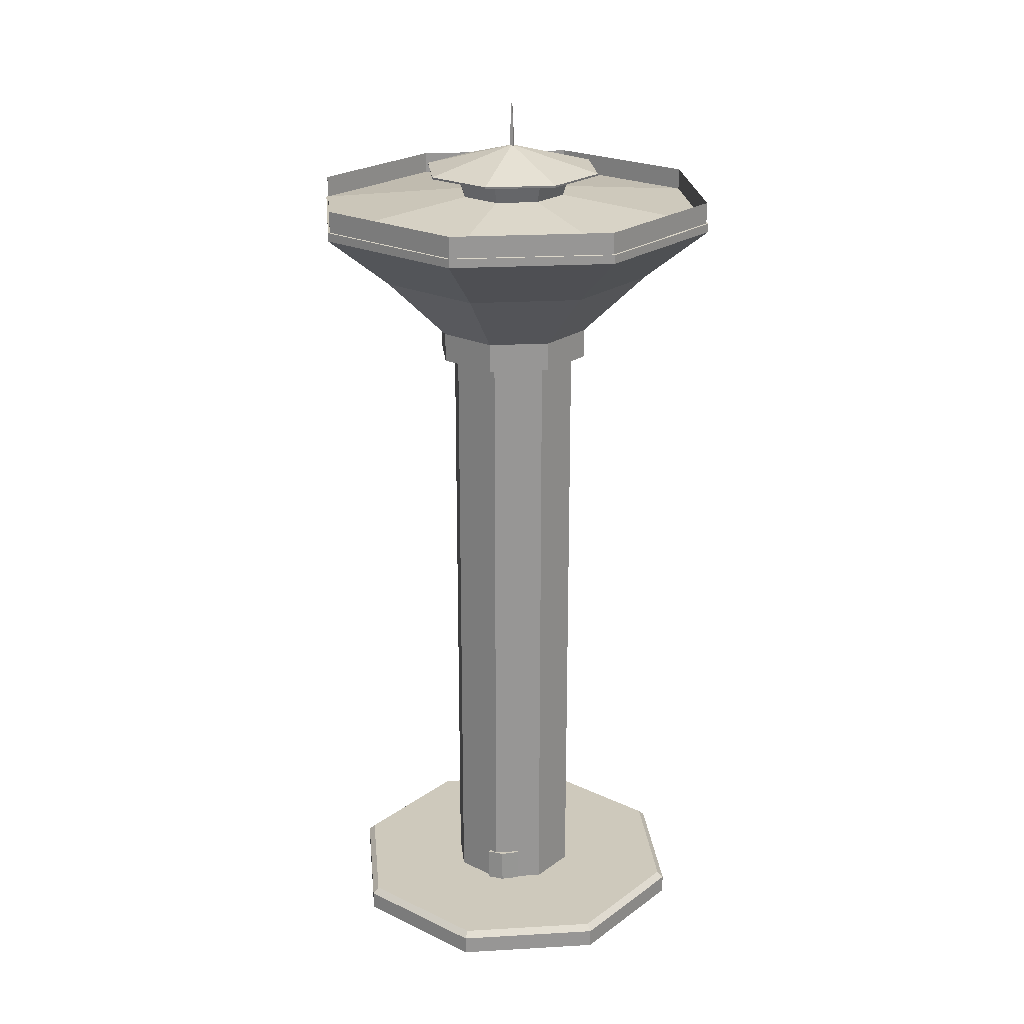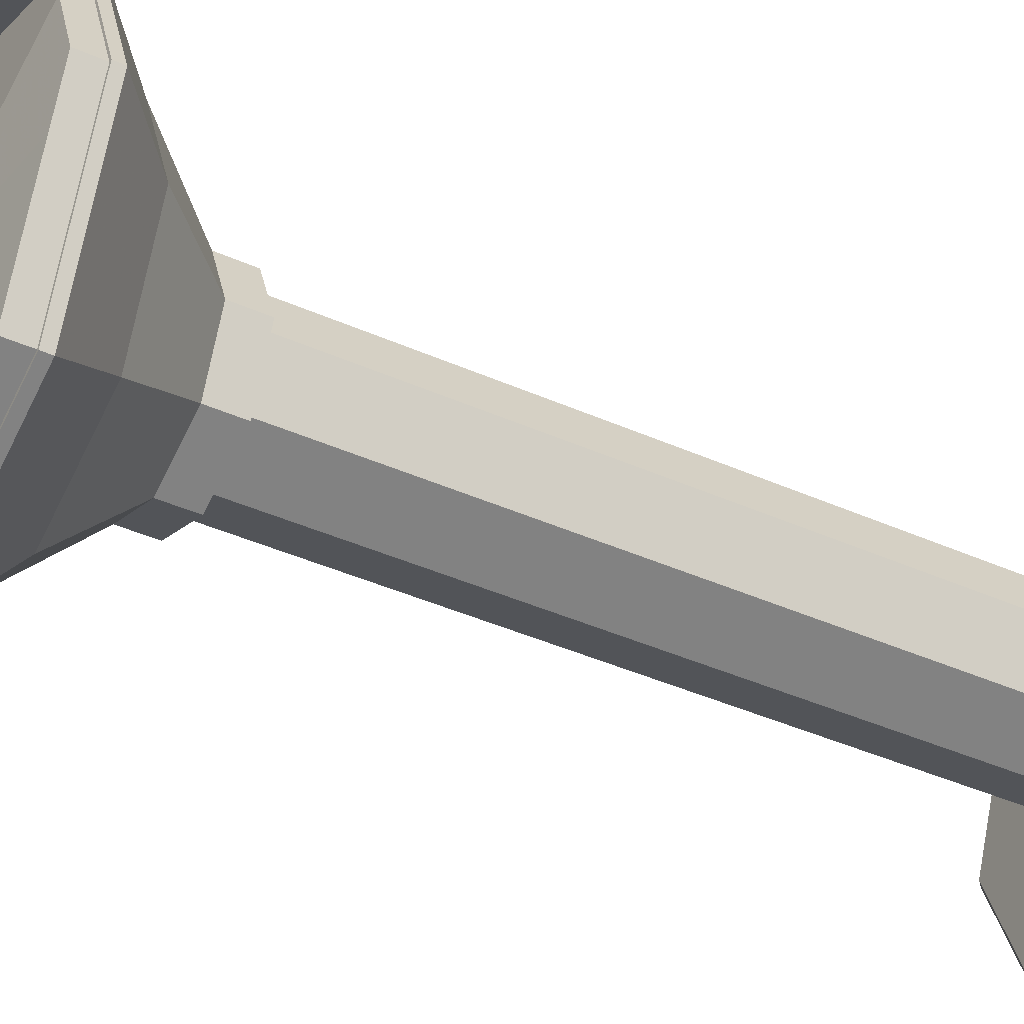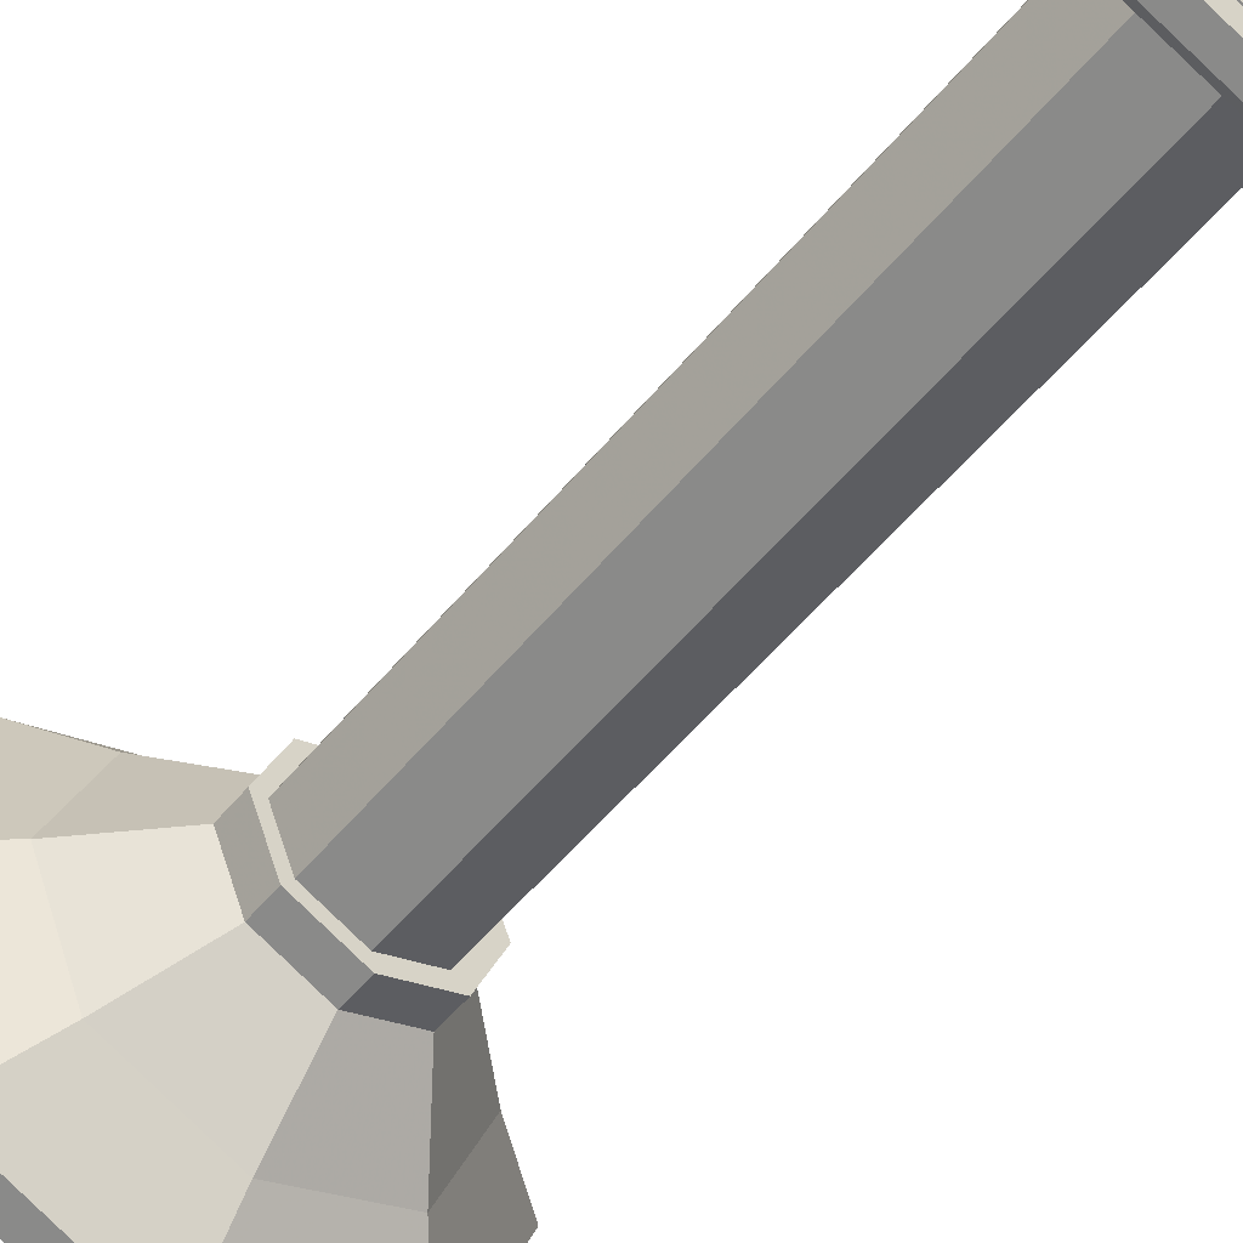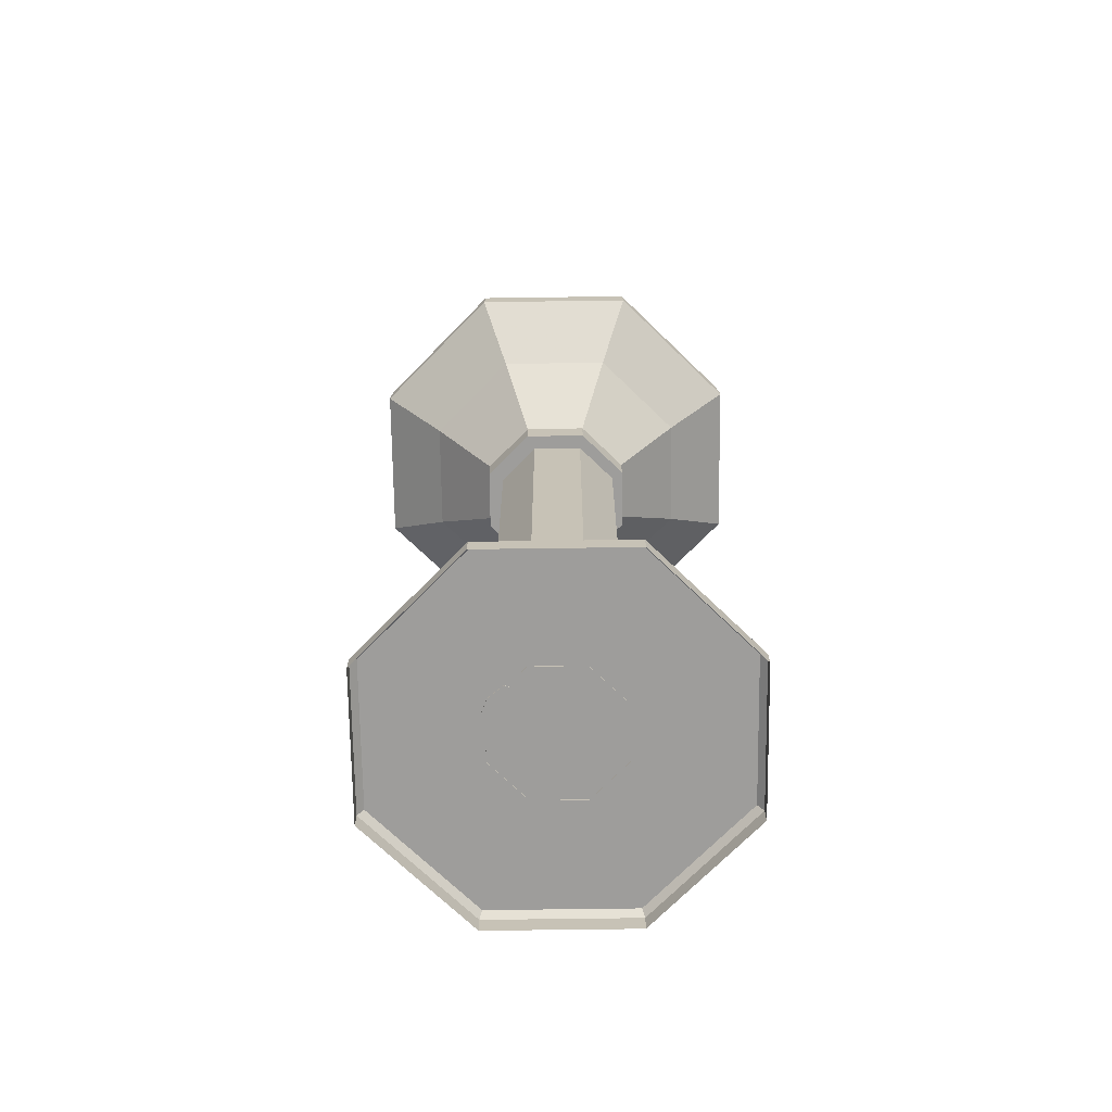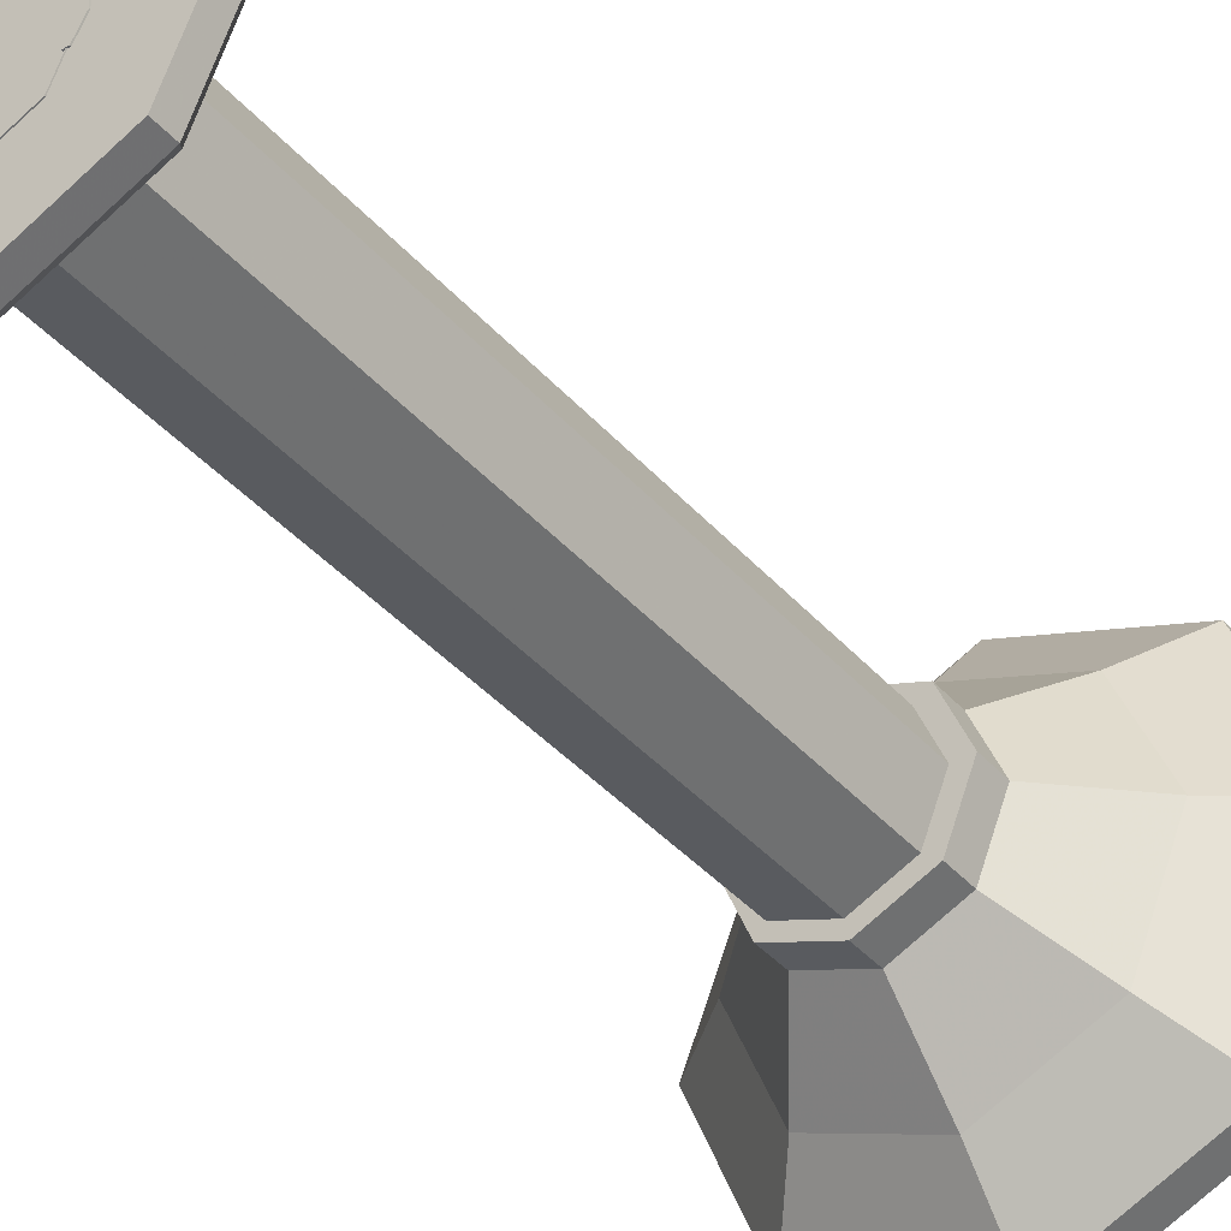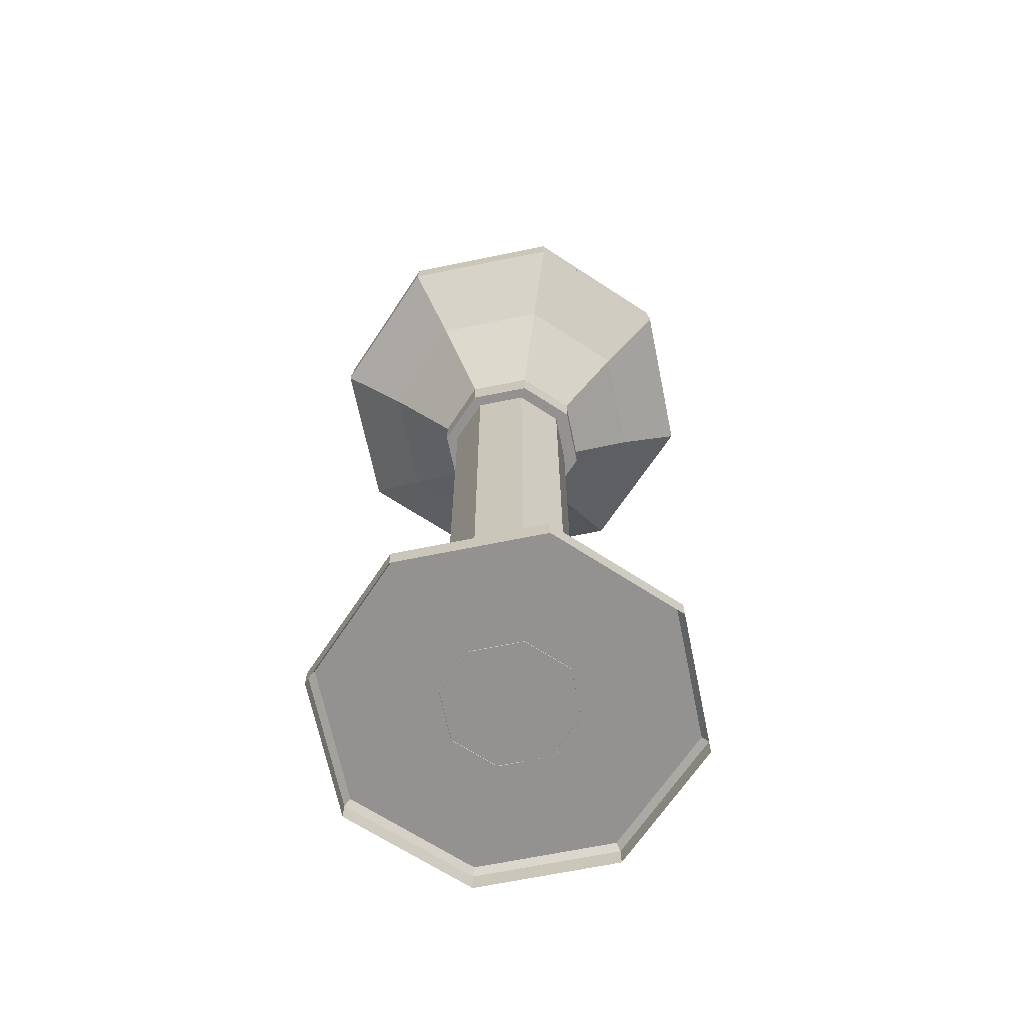
<metadata>
{"format":"obj","ext":"obj","renderer":"f3d","projection":"perspective","resolution":1024,"background":"white","views":[{"elev":22.5,"azim":106.8,"up":"+Y"},{"elev":-40.4,"azim":-118.8,"up":"+Z"},{"elev":-53.5,"azim":-38.3,"up":"+Z"},{"elev":-70.6,"azim":158.3,"up":"+Y"},{"elev":-40.3,"azim":37.0,"up":"+Z"},{"elev":-66.4,"azim":-55.9,"up":"+Y"}]}
</metadata>
<code>
v  4.791 54.51 0.013
v  3.333 54.51 -3.507
v  -0.1865 54.51 -4.965
v  -3.706 54.51 -3.507
v  -5.164 54.51 0.013
v  -3.706 54.51 3.533
v  -0.1865 54.51 4.991
v  3.333 54.51 3.533
v  4.791 1.859 0.013
v  3.333 1.859 -3.507
v  -0.1865 1.859 -4.965
v  -3.706 1.859 -3.507
v  -5.164 1.859 0.013
v  -3.706 1.859 3.533
v  -0.1865 1.859 4.991
v  3.333 1.859 3.533
v  -0.2162 0.0649 -14.05
v  9.705 0.0649 -9.947
v  13.81 0.0649 -0.0442
v  9.705 0.0649 9.859
v  -0.2162 0.0649 13.96
v  -0.2162 1.469 -14.05
v  9.705 1.469 -9.947
v  13.81 1.469 -0.0442
v  9.705 1.469 9.859
v  -0.2162 1.469 13.96
v  -0.2162 1.919 -13.56
v  9.36 1.919 -9.603
v  13.32 1.919 -0.0442
v  9.36 1.919 9.514
v  -0.2162 1.919 13.47
v  -0.2162 1.919 0.0059
v  -10.14 0.0649 -9.947
v  -14.24 0.0649 -0.0442
v  -10.14 0.0649 9.859
v  -10.14 1.469 -9.947
v  -14.24 1.469 -0.0442
v  -10.14 1.469 9.859
v  -9.793 1.919 -9.603
v  -13.75 1.919 -0.0442
v  -9.793 1.919 9.514
v  15.7 62.94 0
v  11.1 62.94 11.1
v  11.1 61.2 11.1
v  15.7 61.2 0
v  0 62.94 15.7
v  0 61.2 15.7
v  -11.1 62.94 11.1
v  -11.1 61.2 11.1
v  -15.7 62.94 -0
v  -15.7 61.2 -0
v  -11.1 62.94 -11.1
v  -11.1 61.2 -11.1
v  0 62.94 -15.7
v  0 61.2 -15.7
v  11.1 62.94 -11.1
v  11.1 61.2 -11.1
v  15.85 61.31 0
v  2.96 62.81 2.96
v  0 64.43 4.685
v  -4.946 64.65 4.946
v  11.21 61.31 -11.21
v  15.85 60.66 0
v  11.21 60.66 11.21
v  0 60.66 15.85
v  -11.21 60.66 11.21
v  -15.85 60.66 -0
v  -11.21 60.66 -11.21
v  0 60.66 -15.85
v  11.21 60.66 -11.21
v  6.056 51.89 0
v  4.282 51.89 4.282
v  0 51.89 6.056
v  -4.282 51.89 4.282
v  -6.056 51.89 -0
v  -4.282 51.89 -4.282
v  0 51.89 -6.056
v  4.282 51.89 -4.282
v  6.056 49.68 0
v  4.282 49.68 4.282
v  0 49.68 6.056
v  -4.282 49.68 4.282
v  -6.056 49.68 0
v  -4.282 49.68 -4.282
v  0 49.68 -6.056
v  4.282 49.68 -4.282
v  7.726 56.68 7.726
v  10.93 56.68 0
v  0 56.68 10.93
v  -7.726 56.68 7.726
v  -10.93 56.68 -0
v  -7.726 56.68 -7.726
v  0 56.68 -10.93
v  7.726 56.68 -7.726
v  4.186 62.81 0
v  11.21 61.31 11.21
v  0 61.31 15.85
v  -11.21 61.31 11.21
v  -15.85 61.31 -0
v  -11.21 61.31 -11.21
v  0 61.31 -15.85
v  3.313 64.43 3.313
v  0 62.81 4.186
v  -2.96 62.81 2.96
v  -4.186 62.81 -0
v  -2.96 62.81 -2.96
v  0 62.81 -4.186
v  4.685 64.43 0
v  2.96 62.81 -2.96
v  0 64.5 6.967
v  -3.313 64.43 3.313
v  -4.685 64.43 -0
v  -3.313 64.43 -3.313
v  0 64.43 -4.685
v  3.313 64.43 -3.313
v  4.927 64.5 4.927
v  0 66.53 -0
v  -6.995 64.65 -0
v  -4.927 64.5 -4.927
v  0 64.5 -6.967
v  4.927 64.5 -4.927
v  6.967 64.5 0
v  -4.927 64.5 4.927
v  0 64.65 6.995
v  4.946 64.65 4.946
v  -6.967 64.5 -0
v  -4.946 64.65 -4.946
v  0 64.65 -6.995
v  4.946 64.65 -4.946
v  6.995 64.65 0
v  -0.0805 66.25 -0.1766
v  0.1699 66.25 -0.1766
v  0.0447 70.54 -0.0078
v  -0.0805 66.25 0.1609
v  0.1699 66.25 0.1609
v  4.507 1.845 0.6367
v  4.85 1.845 0.6367
v  4.524 1.845 -0.5854
v  4.867 1.845 -0.5854
v  3.86 1.845 -1.808
v  4.203 1.845 -1.808
v  4.507 4.509 0.6367
v  4.85 4.509 0.6367
v  4.524 4.509 -0.5854
v  4.867 4.509 -0.5854
v  3.86 4.509 -1.808
v  4.203 4.509 -1.808
g Cylinder027
f 2 1 9 10
f 3 2 10 11
f 4 3 11 12
f 5 4 12 13
f 6 5 13 14
f 7 6 14 15
f 8 7 15 16
f 1 8 16 9
f 17 22 23 18
f 18 23 24 19
f 19 24 25 20
f 20 25 26 21
f 23 22 27 28
f 24 23 28 29
f 25 24 29 30
f 26 25 30 31
f 27 32 28
f 28 32 29
f 30 32 31
f 29 32 30
f 17 33 36 22
f 33 34 37 36
f 34 35 38 37
f 35 21 26 38
f 36 39 27 22
f 37 40 39 36
f 38 41 40 37
f 26 31 41 38
f 27 39 32
f 39 40 32
f 41 31 32
f 40 41 32
f 42 43 44 45
f 43 46 47 44
f 46 48 49 47
f 48 50 51 49
f 50 52 53 51
f 52 54 55 53
f 54 56 57 55
f 56 42 45 57
f 58 96 64 63
f 96 97 65 64
f 97 98 66 65
f 98 99 67 66
f 99 100 68 67
f 100 101 69 68
f 101 62 70 69
f 62 58 63 70
f 64 87 88 63
f 65 89 87 64
f 66 90 89 65
f 67 91 90 66
f 68 92 91 67
f 69 93 92 68
f 70 94 93 69
f 63 88 94 70
f 71 72 80 79
f 72 73 81 80
f 73 74 82 81
f 74 75 83 82
f 75 76 84 83
f 76 77 85 84
f 77 78 86 85
f 78 71 79 86
f 80 81 82 86
f 82 83 84 86
f 84 85 86
f 79 80 86
f 72 71 88 87
f 73 72 87 89
f 74 73 89 90
f 75 74 90 91
f 76 75 91 92
f 77 76 92 93
f 78 77 93 94
f 71 78 94 88
f 58 95 59 96
f 96 59 103 97
f 97 103 104 98
f 98 104 105 99
f 99 105 106 100
f 100 106 107 101
f 101 107 109 62
f 62 109 95 58
f 95 108 102 59
f 59 102 60 103
f 103 60 111 104
f 104 111 112 105
f 105 112 113 106
f 106 113 114 107
f 107 114 115 109
f 109 115 108 95
f 108 122 116 102
f 102 116 110 60
f 60 110 123 111
f 111 123 126 112
f 112 126 119 113
f 113 119 120 114
f 114 120 121 115
f 115 121 122 108
f 130 117 125
f 125 117 124
f 124 117 61
f 61 117 118
f 118 117 127
f 127 117 128
f 128 117 129
f 129 117 130
f 122 130 125 116
f 116 125 124 110
f 110 124 61 123
f 123 61 118 126
f 126 118 127 119
f 119 127 128 120
f 120 128 129 121
f 121 129 130 122
f 131 133 132
f 134 135 133
f 131 132 135 134
f 132 133 135
f 133 131 134
f 139 137 136 138
f 141 139 138 140
f 145 144 142 143
f 147 146 144 145
f 143 142 136 137
f 145 143 137 139
f 147 145 139 141
f 146 147 141 140

</code>
